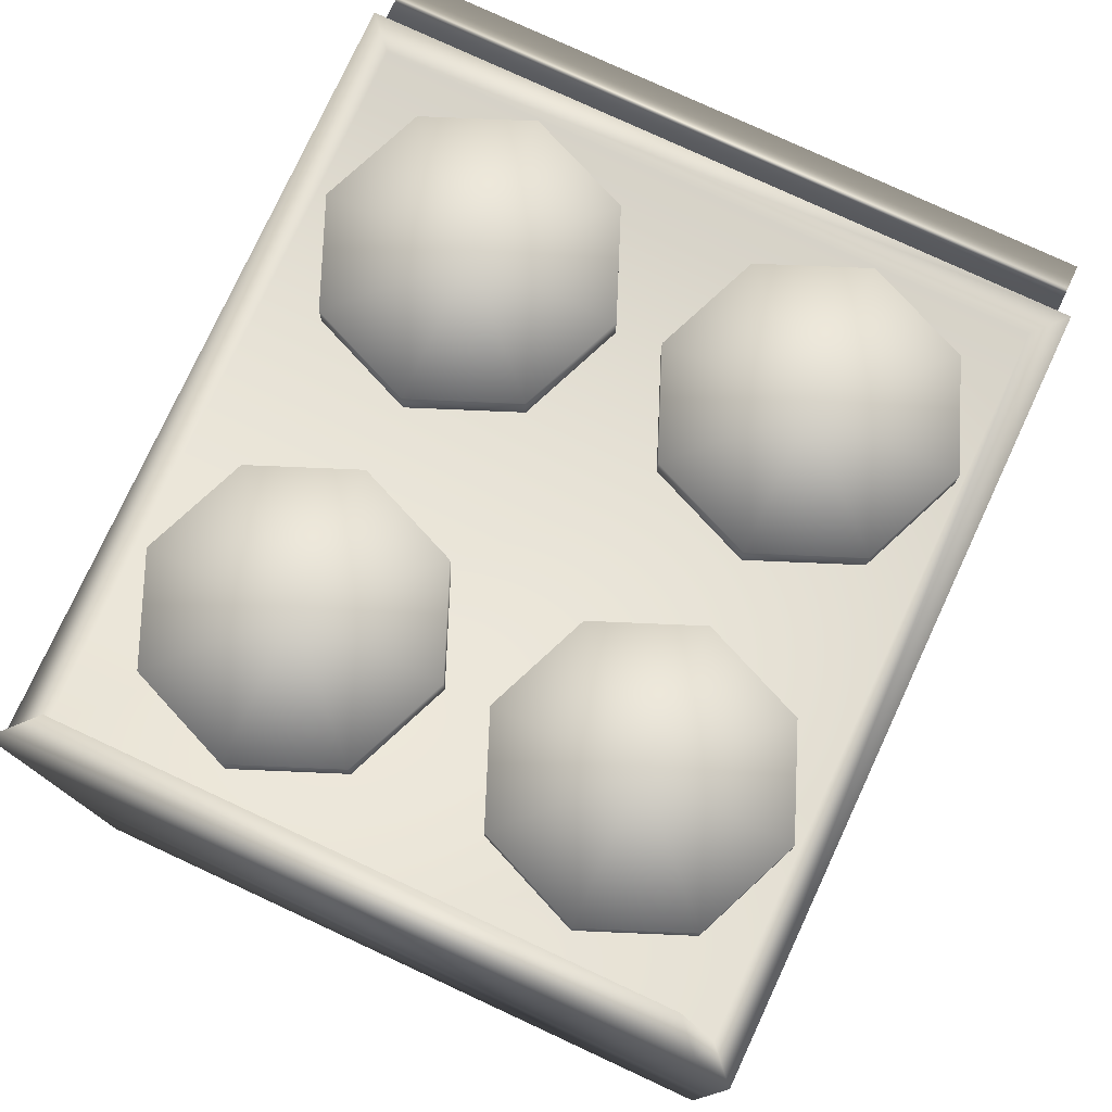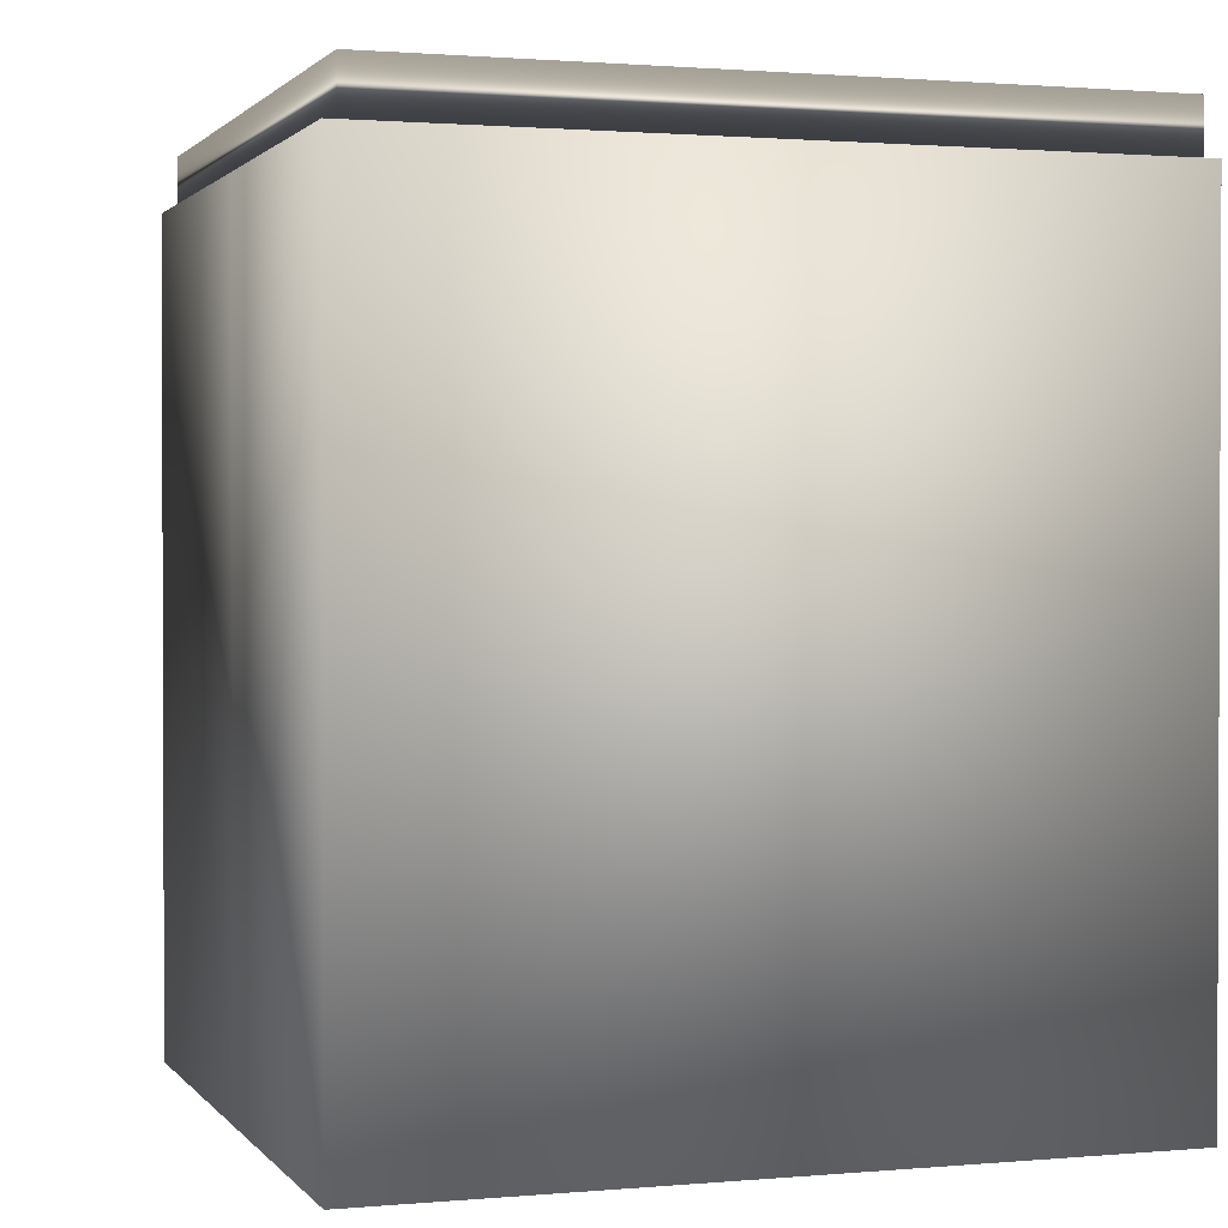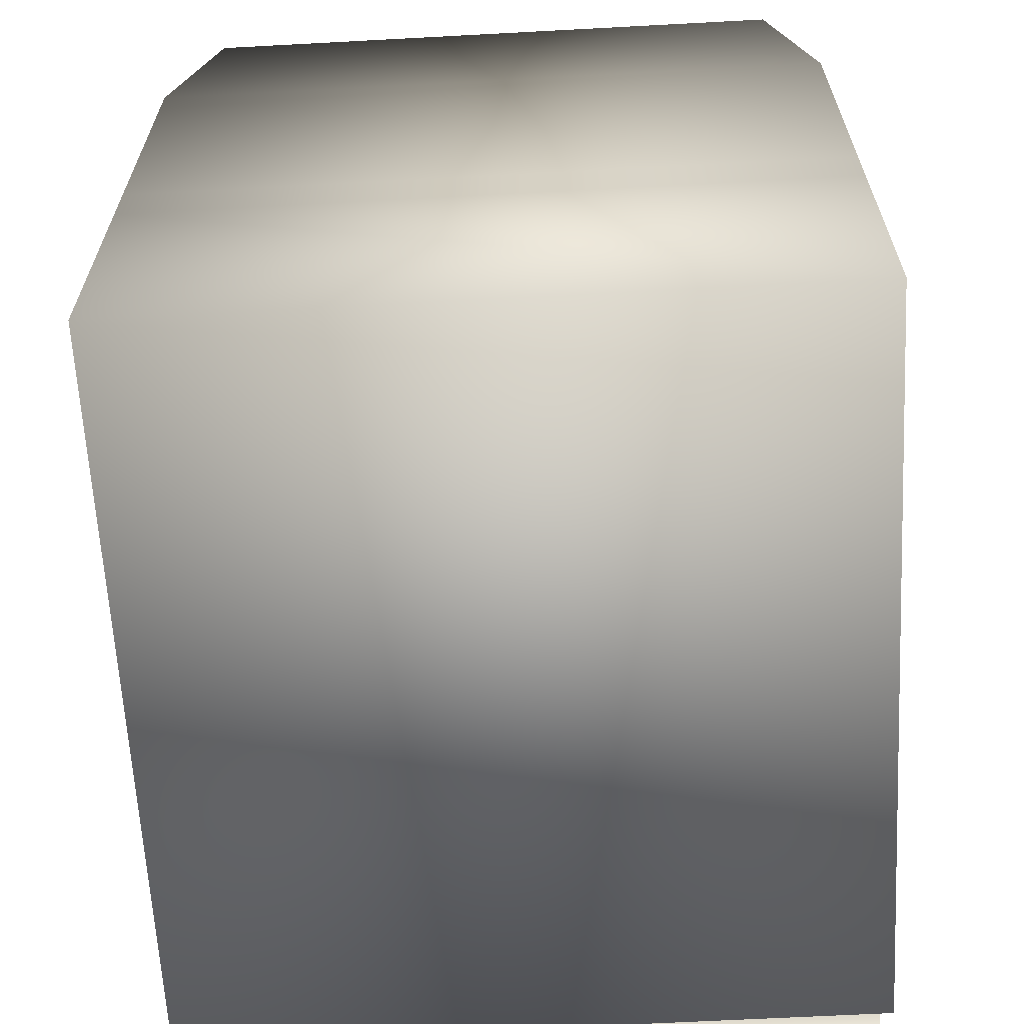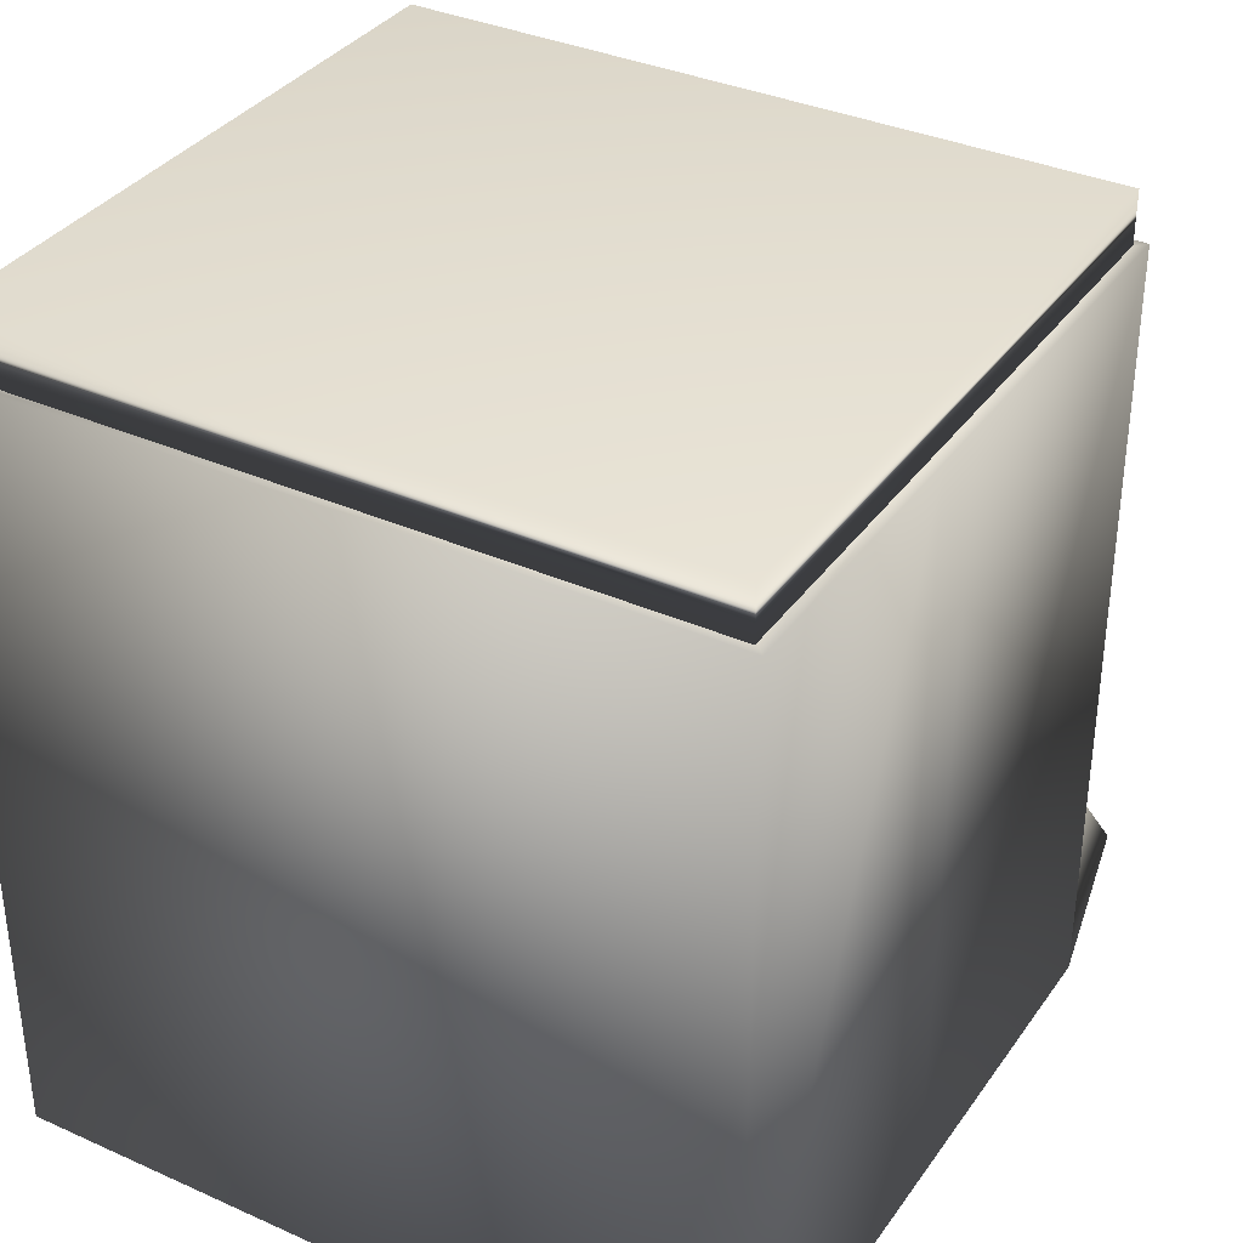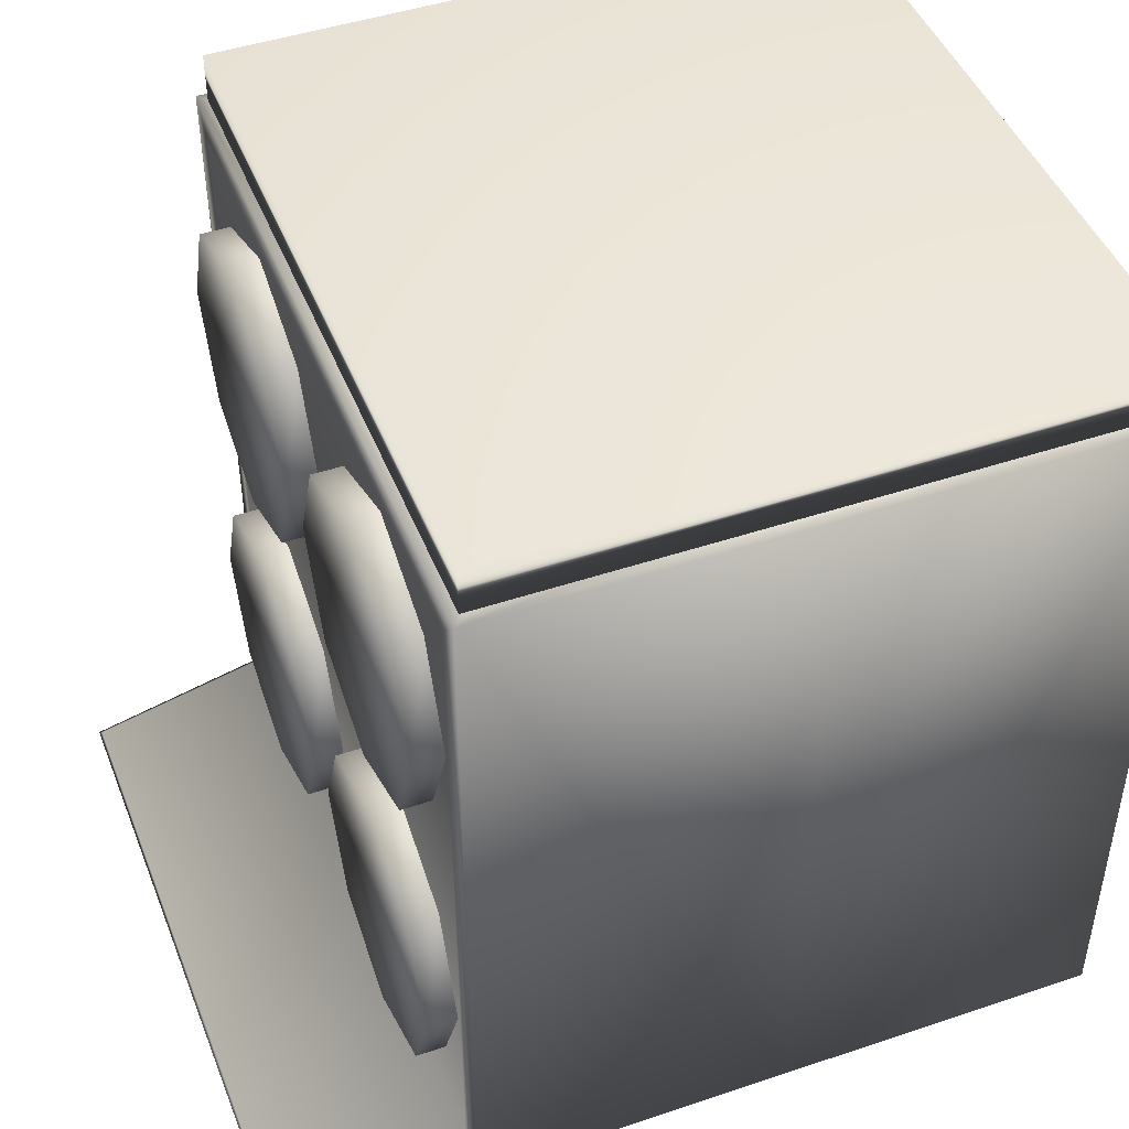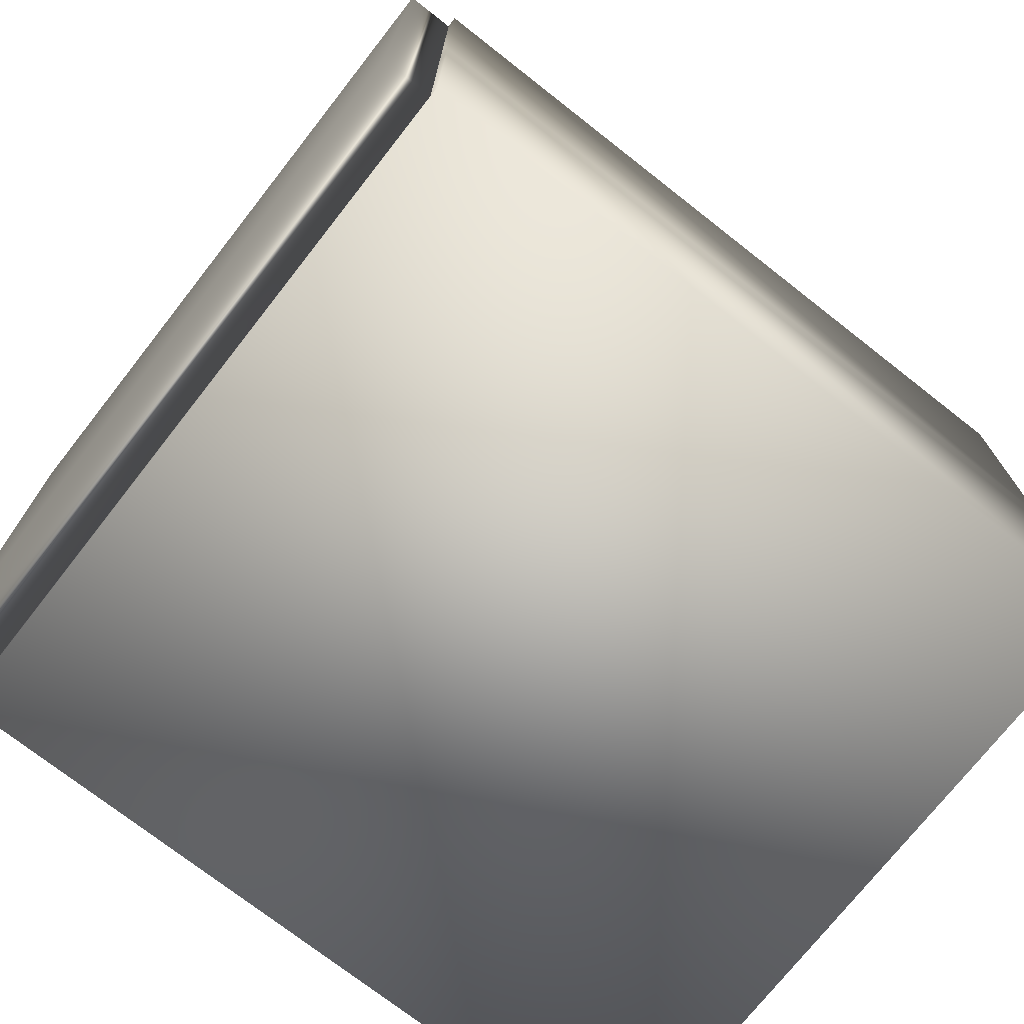
<metadata>
{"format":"obj","ext":"obj","renderer":"f3d","projection":"perspective","resolution":1024,"background":"white","views":[{"elev":77.7,"azim":-155.1,"up":"+Y"},{"elev":1.3,"azim":-18.3,"up":"+Z"},{"elev":-63.8,"azim":-176.9,"up":"+Y"},{"elev":35.4,"azim":30.5,"up":"+Z"},{"elev":46.1,"azim":-111.0,"up":"+Z"},{"elev":-73.6,"azim":51.9,"up":"+Y"}]}
</metadata>
<code>
g Oven
v -3.745 1.491 -21.78
v -3.745 2.972 -21.78
v -3.745 1.491 -25.32
v -3.745 2.972 -25.32
v -0.4784 2.972 -25.32
v -0.4784 1.491 -25.32
v -0.4784 2.972 -21.78
v -0.4784 1.491 -21.78
v -0.6483 2.788 -21.78
v -3.575 2.788 -21.78
v -3.575 2.788 -24.29
v -0.6483 2.788 -24.29
v -3.745 -0.007454 -25.32
v -0.4784 -0.007454 -25.32
v -0.4784 -0.007454 -21.78
v -3.745 -0.007454 -21.78
v -0.6112 2.972 -25.17
v -3.613 2.972 -25.17
v -3.613 2.972 -21.93
v -0.6112 2.972 -21.93
v -3.575 1.481 -21.78
v -0.6483 1.257 -21.78
v -0.6483 0.1762 -21.78
v -0.4784 1.236 -21.78
v -3.575 0.1762 -21.78
v -0.6483 1.481 -24.29
v -3.575 1.481 -24.29
v -0.6483 1.481 -21.78
v -0.6483 0.1762 -24.29
v -3.575 0.1762 -24.29
v -3.575 1.257 -21.78
v -3.575 1.257 -24.29
v -0.6483 1.257 -24.29
v -3.575 1.481 -21.82
v -0.6483 1.481 -21.82
v -3.745 1.236 -21.78
v -0.4784 1.236 -25.32
v -3.745 1.236 -25.32
v -0.6483 1.257 -21.82
v -3.575 1.257 -21.82
v -0.6828 3.874 -25.31
v -0.7989 3.874 -25.18
v -3.425 3.874 -25.18
v -3.541 3.874 -25.31
v -2.912 3.109 -22.66
v -3.387 3.109 -23.13
v -2.912 3.109 -23.33
v -3.584 3.109 -22.66
v -3.387 3.109 -22.18
v -2.912 3.109 -21.99
v -2.436 3.109 -22.18
v -2.239 3.109 -22.66
v -2.436 3.109 -23.13
v -2.239 2.967 -22.66
v -2.436 2.967 -22.18
v -3.387 2.967 -23.13
v -2.912 2.967 -23.33
v -2.912 2.967 -21.99
v -3.387 2.967 -22.18
v -3.584 2.967 -22.66
v -2.436 2.967 -23.13
v -1.357 3.109 -22.66
v -1.833 3.109 -23.13
v -1.357 3.109 -23.33
v -2.03 3.109 -22.66
v -1.833 3.109 -22.18
v -1.357 3.109 -21.99
v -0.8817 3.109 -22.18
v -0.6847 3.109 -22.66
v -0.8817 3.109 -23.13
v -0.6847 2.967 -22.66
v -0.8817 2.967 -22.18
v -1.833 2.967 -23.13
v -1.357 2.967 -23.33
v -1.357 2.967 -21.99
v -1.833 2.967 -22.18
v -2.03 2.967 -22.66
v -0.8817 2.967 -23.13
v -1.357 3.109 -24.34
v -1.833 3.109 -24.82
v -1.357 3.109 -25.01
v -2.03 3.109 -24.34
v -1.833 3.109 -23.86
v -1.357 3.109 -23.67
v -0.8817 3.109 -23.86
v -0.6847 3.109 -24.34
v -0.8817 3.109 -24.82
v -0.6847 2.967 -24.34
v -0.8817 2.967 -23.86
v -1.833 2.967 -24.82
v -1.357 2.967 -25.01
v -1.357 2.967 -23.67
v -1.833 2.967 -23.86
v -2.03 2.967 -24.34
v -0.8817 2.967 -24.82
v -2.912 3.109 -24.34
v -3.387 3.109 -24.82
v -2.912 3.109 -25.01
v -3.584 3.109 -24.34
v -3.387 3.109 -23.86
v -2.912 3.109 -23.67
v -2.436 3.109 -23.86
v -2.239 3.109 -24.34
v -2.436 3.109 -24.82
v -2.239 2.967 -24.34
v -2.436 2.967 -23.86
v -3.387 2.967 -24.82
v -2.912 2.967 -25.01
v -2.912 2.967 -23.67
v -3.387 2.967 -23.86
v -3.584 2.967 -24.34
v -2.436 2.967 -24.82
f 1 2 3
f 2 4 3
f 3 4 5
f 3 5 6
f 6 5 7
f 6 7 8
f 9 10 11
f 9 11 12
f 13 14 15
f 13 15 16
f 17 18 19
f 17 19 20
f 21 10 2
f 21 2 1
f 22 23 15
f 22 15 24
f 23 25 16
f 23 16 15
f 10 9 7
f 10 7 2
f 26 12 11
f 26 11 27
f 28 9 12
f 28 12 26
f 25 23 29
f 25 29 30
f 31 25 30
f 31 30 32
f 10 21 27
f 10 27 11
f 22 28 26
f 22 26 33
f 26 27 34
f 26 34 35
f 9 28 8
f 9 8 7
f 31 21 1
f 31 1 36
f 37 6 8
f 37 8 24
f 38 3 6
f 38 6 37
f 36 1 3
f 36 3 38
f 16 36 38
f 16 38 13
f 13 38 37
f 13 37 14
f 14 37 24
f 14 24 15
f 25 31 36
f 25 36 16
f 29 33 32
f 29 32 30
f 23 22 33
f 23 33 29
f 21 31 32
f 21 32 27
f 28 22 24
f 28 24 8
f 39 35 34
f 39 34 40
f 27 32 40
f 27 40 34
f 32 33 39
f 32 39 40
f 33 26 35
f 33 35 39
f 19 18 4
f 19 4 2
f 17 5 41
f 17 41 42
f 17 20 7
f 17 7 5
f 20 19 2
f 20 2 7
f 43 42 41
f 43 41 44
f 4 18 44
f 18 43 44
f 5 4 44
f 5 44 41
f 18 17 42
f 18 42 43
f 45 46 47
f 45 48 46
f 45 49 48
f 45 50 49
f 45 51 50
f 45 52 51
f 45 53 52
f 45 47 53
f 51 52 54
f 51 54 55
f 47 46 56
f 47 56 57
f 50 51 55
f 50 55 58
f 49 50 58
f 49 58 59
f 48 49 59
f 48 59 60
f 46 48 60
f 46 60 56
f 53 47 57
f 53 57 61
f 52 53 61
f 52 61 54
f 62 63 64
f 62 65 63
f 62 66 65
f 62 67 66
f 62 68 67
f 62 69 68
f 62 70 69
f 62 64 70
f 68 69 71
f 68 71 72
f 64 63 73
f 64 73 74
f 67 68 72
f 67 72 75
f 66 67 75
f 66 75 76
f 65 66 76
f 65 76 77
f 63 65 77
f 63 77 73
f 70 64 74
f 70 74 78
f 69 70 78
f 69 78 71
f 79 80 81
f 79 82 80
f 79 83 82
f 79 84 83
f 79 85 84
f 79 86 85
f 79 87 86
f 79 81 87
f 85 86 88
f 85 88 89
f 81 80 90
f 81 90 91
f 84 85 89
f 84 89 92
f 83 84 92
f 83 92 93
f 82 83 93
f 82 93 94
f 80 82 94
f 80 94 90
f 87 81 91
f 87 91 95
f 86 87 95
f 86 95 88
f 96 97 98
f 96 99 97
f 96 100 99
f 96 101 100
f 96 102 101
f 96 103 102
f 96 104 103
f 96 98 104
f 102 103 105
f 102 105 106
f 98 97 107
f 98 107 108
f 101 102 106
f 101 106 109
f 100 101 109
f 100 109 110
f 99 100 110
f 99 110 111
f 97 99 111
f 97 111 107
f 104 98 108
f 104 108 112
f 103 104 112
f 103 112 105
g OvenDoor
v -3.687 0.03004 -21.55
v -3.687 2.932 -21.55
v -3.687 2.932 -21.79
v -3.687 0.03004 -21.79
v -0.5264 2.932 -21.79
v -0.5264 0.03004 -21.79
v -0.5264 2.932 -21.55
v -0.5264 0.03004 -21.55
f 113 114 115
f 113 115 116
f 116 115 117
f 116 117 118
f 118 117 119
f 118 119 120
f 120 119 114
f 120 114 113
f 116 118 120
f 116 120 113
f 117 115 114
f 117 114 119

</code>
